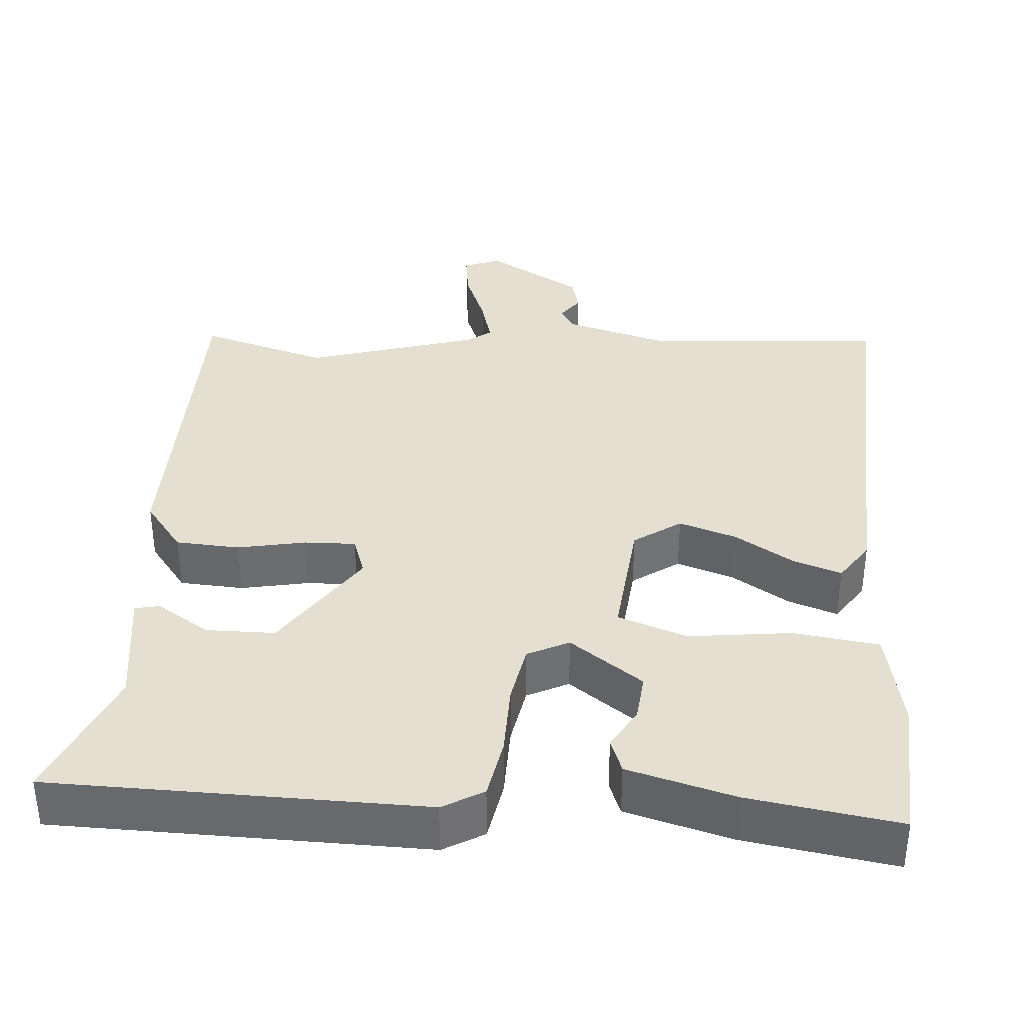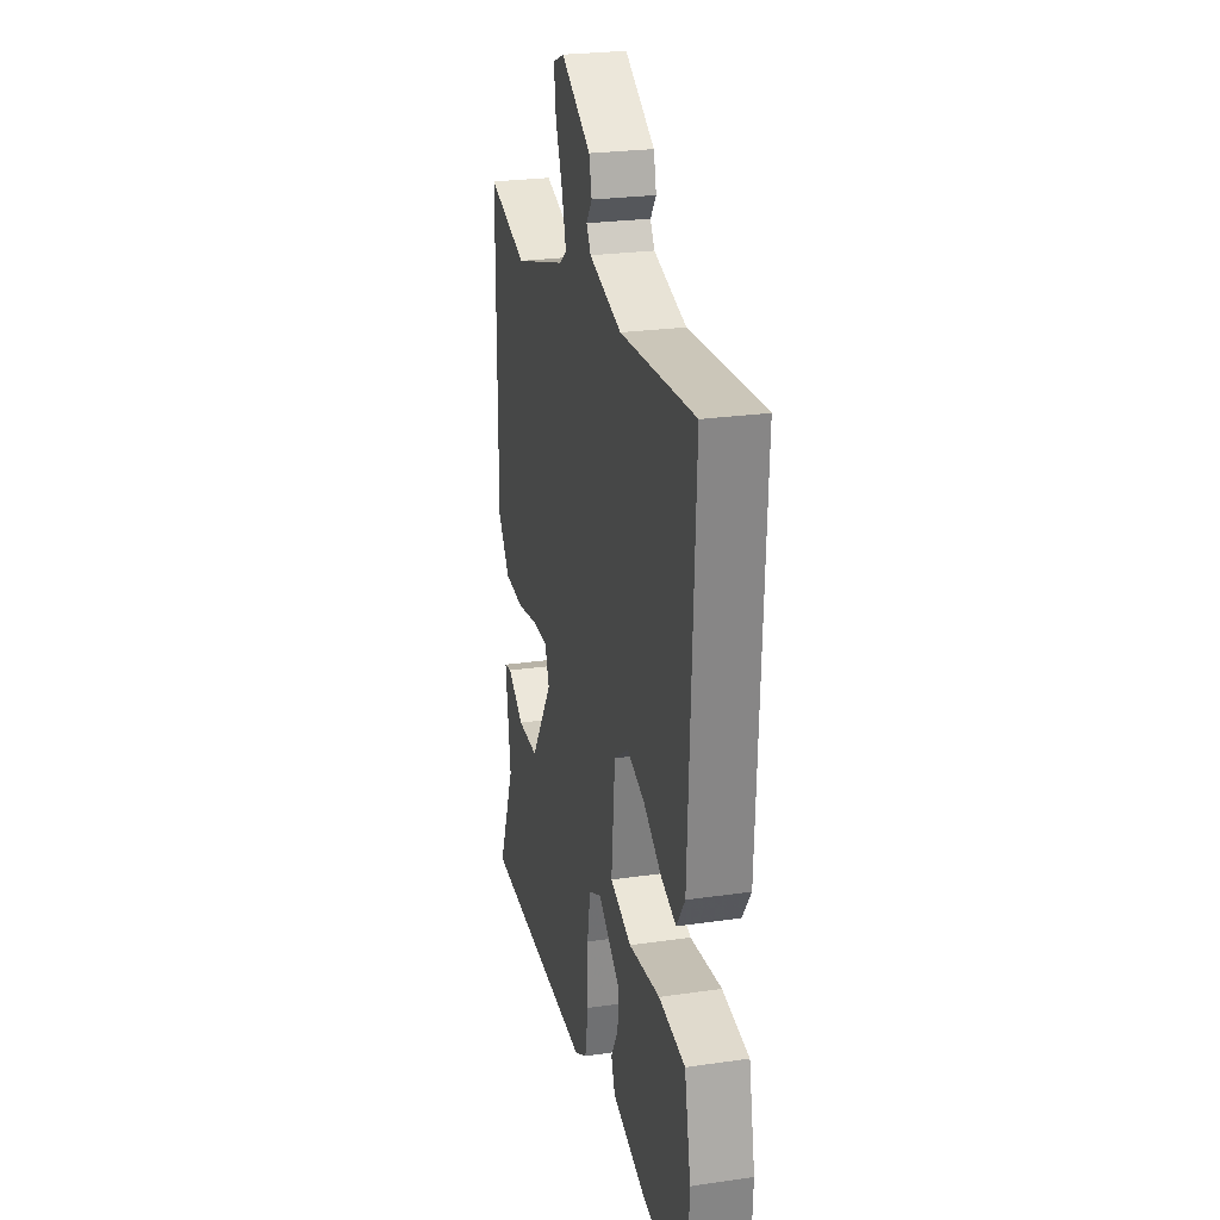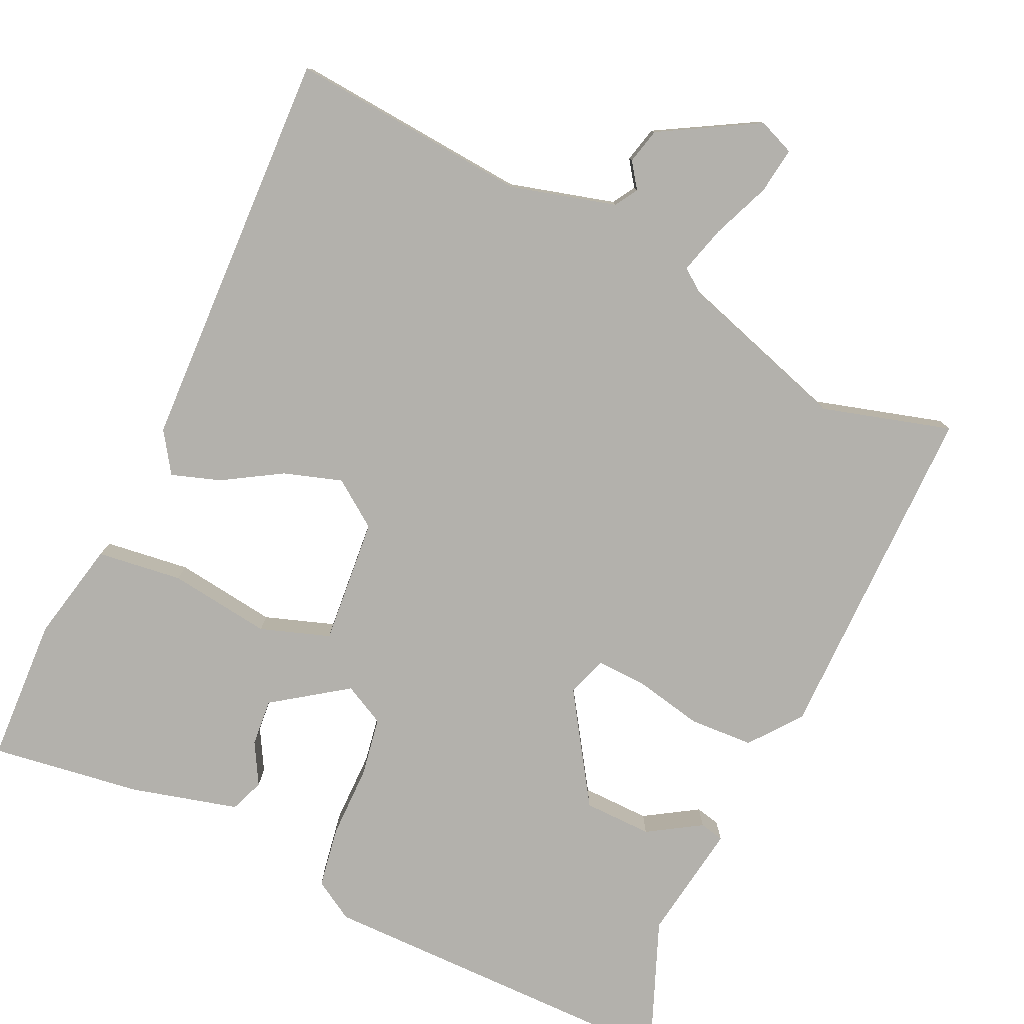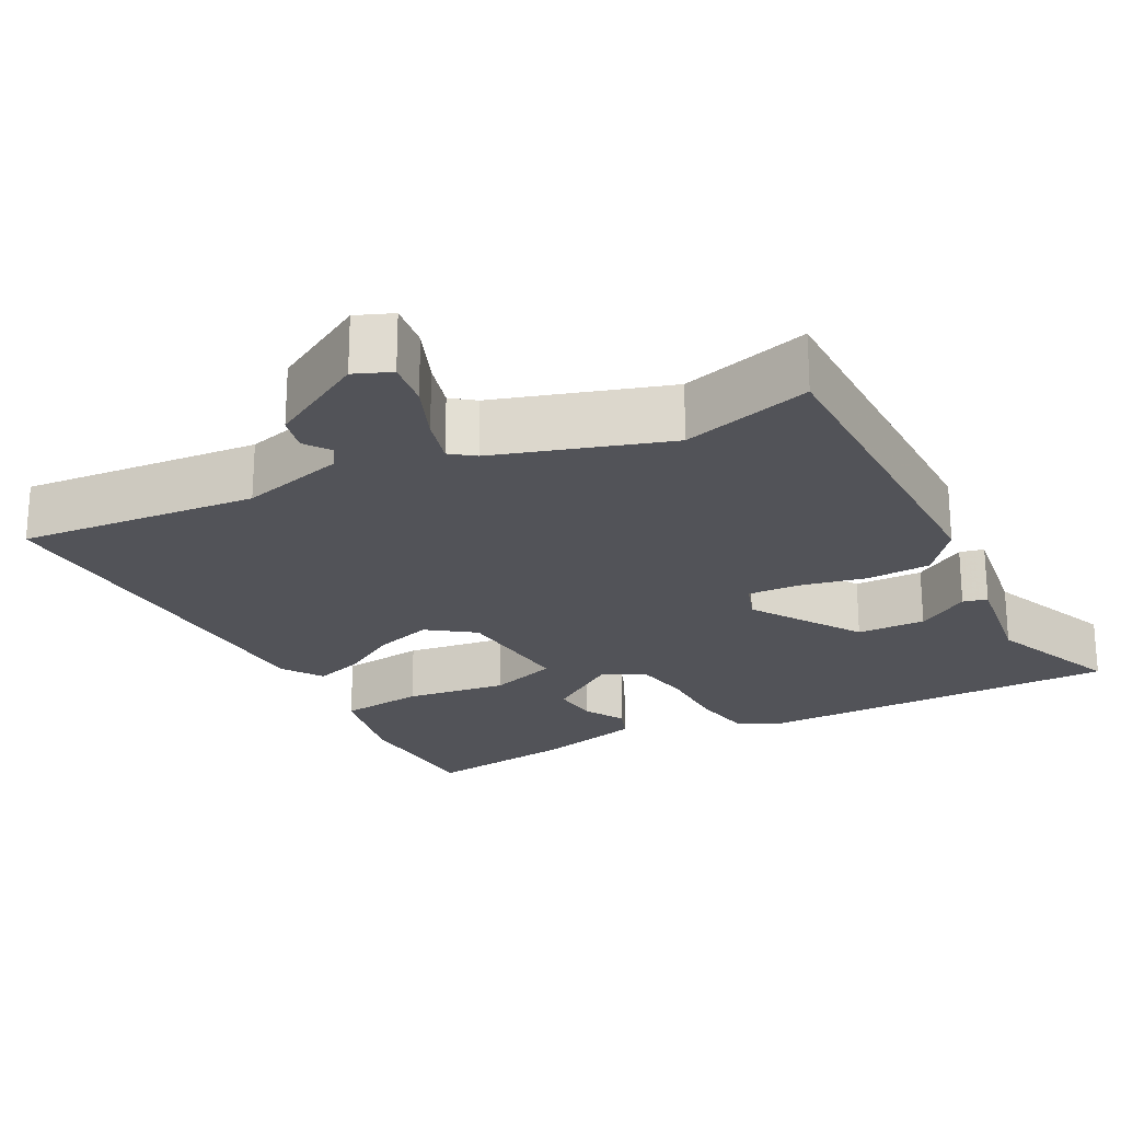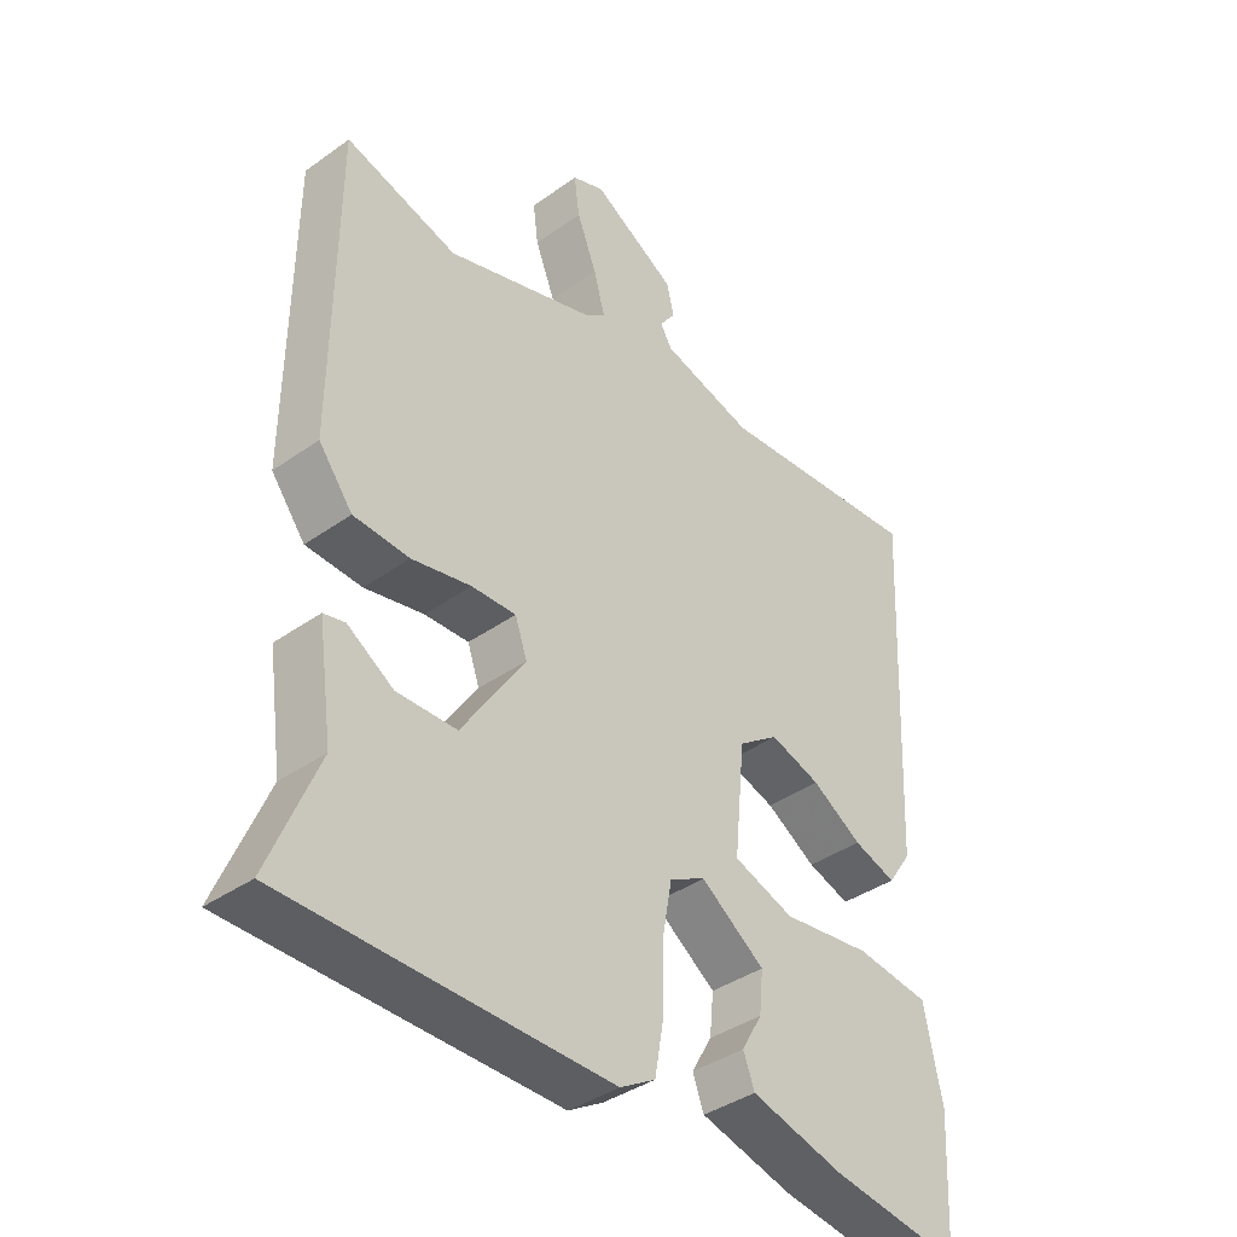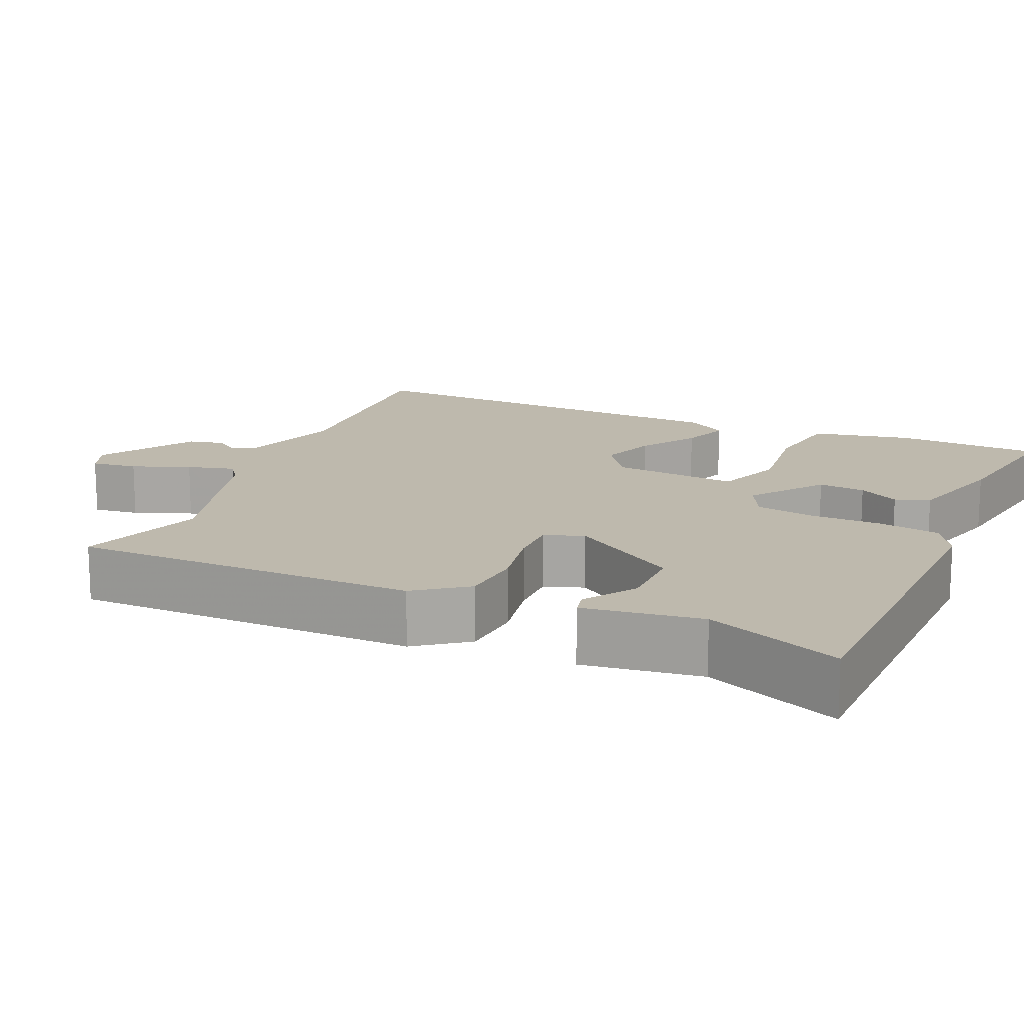
<metadata>
{"format":"obj","ext":"obj","renderer":"f3d","projection":"perspective","resolution":1024,"background":"white","views":[{"elev":36.6,"azim":-175.6,"up":"+Y"},{"elev":25.3,"azim":-103.1,"up":"+Z"},{"elev":-79.0,"azim":-25.5,"up":"+Y"},{"elev":-22.6,"azim":27.2,"up":"+Y"},{"elev":-38.8,"azim":131.7,"up":"+Z"},{"elev":15.3,"azim":114.2,"up":"+Y"}]}
</metadata>
<code>
v -0.494 0.07 0.564
v -0.18 0.07 0.54
v -0.042 0.07 0.579
v -0.024 0.07 0.609
v -0.048 0.07 0.642
v -0.037 0.07 0.689
v 0.09 0.07 0.763
v 0.138 0.07 0.744
v 0.13 0.07 0.683
v 0.1 0.07 0.607
v 0.083 0.07 0.544
v 0.114 0.07 0.521
v 0.339 0.07 0.452
v 0.508 0.07 0.502
v 0.511 0.07 0.047
v 0.46 0.07 -0.02
v 0.376 0.07 -0.025
v 0.287 0.07 -0.007
v 0.22 0.07 -0.005
v 0.202 0.07 -0.057
v 0.297 0.07 -0.2
v 0.387 0.07 -0.201
v 0.456 0.07 -0.157
v 0.488 0.07 -0.164
v 0.466 0.07 -0.319
v 0.539 0.07 -0.496
v 0.054 0.07 -0.502
v 0.001 0.07 -0.471
v -0.013 0.07 -0.391
v -0.014 0.07 -0.295
v -0.028 0.07 -0.217
v -0.082 0.07 -0.19
v -0.178 0.07 -0.259
v -0.172 0.07 -0.321
v -0.141 0.07 -0.375
v -0.158 0.07 -0.42
v -0.298 0.07 -0.458
v -0.495 0.07 -0.488
v -0.505 0.07 -0.296
v -0.478 0.07 -0.164
v -0.366 0.07 -0.149
v -0.232 0.07 -0.166
v -0.141 0.07 -0.134
v -0.157 0.07 0.032
v -0.218 0.07 0.075
v -0.294 0.07 0.05
v -0.37 0.07 0.003
v -0.434 0.07 -0.019
v -0.47 0.07 0.034
v -0.494 0 0.564
v -0.18 0 0.54
v -0.042 0 0.579
v -0.024 0 0.609
v -0.048 0 0.642
v -0.037 0 0.689
v 0.09 0 0.763
v 0.138 0 0.744
v 0.13 0 0.683
v 0.1 0 0.607
v 0.083 0 0.544
v 0.114 0 0.521
v 0.339 0 0.452
v 0.508 0 0.502
v 0.511 0 0.047
v 0.46 0 -0.02
v 0.376 0 -0.025
v 0.287 0 -0.007
v 0.22 0 -0.005
v 0.202 0 -0.057
v 0.297 0 -0.2
v 0.387 0 -0.201
v 0.456 0 -0.157
v 0.488 0 -0.164
v 0.466 0 -0.319
v 0.539 0 -0.496
v 0.054 0 -0.502
v 0.001 0 -0.471
v -0.013 0 -0.391
v -0.014 0 -0.295
v -0.028 0 -0.217
v -0.082 0 -0.19
v -0.178 0 -0.259
v -0.172 0 -0.321
v -0.141 0 -0.375
v -0.158 0 -0.42
v -0.298 0 -0.458
v -0.495 0 -0.488
v -0.505 0 -0.296
v -0.478 0 -0.164
v -0.366 0 -0.149
v -0.232 0 -0.166
v -0.141 0 -0.134
v -0.157 0 0.032
v -0.218 0 0.075
v -0.294 0 0.05
v -0.37 0 0.003
v -0.434 0 -0.019
v -0.47 0 0.034
f 46 47 48 49
f 45 46 49 1
f 44 45 1 2
f 43 44 2 3
f 39 40 41 42
f 39 42 43
f 38 39 43
f 37 38 43
f 34 35 36 37
f 33 34 37
f 33 37 43
f 32 33 43
f 31 32 43 3
f 27 28 29 30
f 25 26 27 30
f 22 23 24 25
f 21 22 25 30
f 20 21 30 31
f 15 16 17 18
f 13 14 15 18
f 12 13 18 19
f 11 12 19 20
f 7 8 9 10
f 7 10 11
f 4 5 6 7
f 4 7 11
f 11 20 31
f 3 4 11 31
f 98 97 96 95
f 50 98 95 94
f 51 50 94 93
f 52 51 93 92
f 91 90 89 88
f 92 91 88
f 92 88 87
f 92 87 86
f 86 85 84 83
f 86 83 82
f 92 86 82
f 92 82 81
f 52 92 81 80
f 79 78 77 76
f 79 76 75 74
f 74 73 72 71
f 79 74 71 70
f 80 79 70 69
f 67 66 65 64
f 67 64 63 62
f 68 67 62 61
f 69 68 61 60
f 59 58 57 56
f 60 59 56
f 56 55 54 53
f 60 56 53
f 80 69 60
f 80 60 53 52
f 1 50 51 2
f 2 51 52 3
f 3 52 53 4
f 4 53 54 5
f 5 54 55 6
f 6 55 56 7
f 7 56 57 8
f 8 57 58 9
f 9 58 59 10
f 10 59 60 11
f 11 60 61 12
f 12 61 62 13
f 13 62 63 14
f 14 63 64 15
f 15 64 65 16
f 16 65 66 17
f 17 66 67 18
f 18 67 68 19
f 19 68 69 20
f 20 69 70 21
f 21 70 71 22
f 22 71 72 23
f 23 72 73 24
f 24 73 74 25
f 25 74 75 26
f 26 75 76 27
f 27 76 77 28
f 28 77 78 29
f 29 78 79 30
f 30 79 80 31
f 31 80 81 32
f 32 81 82 33
f 33 82 83 34
f 34 83 84 35
f 35 84 85 36
f 36 85 86 37
f 37 86 87 38
f 38 87 88 39
f 39 88 89 40
f 40 89 90 41
f 41 90 91 42
f 42 91 92 43
f 43 92 93 44
f 44 93 94 45
f 45 94 95 46
f 46 95 96 47
f 47 96 97 48
f 48 97 98 49
f 49 98 50 1

</code>
